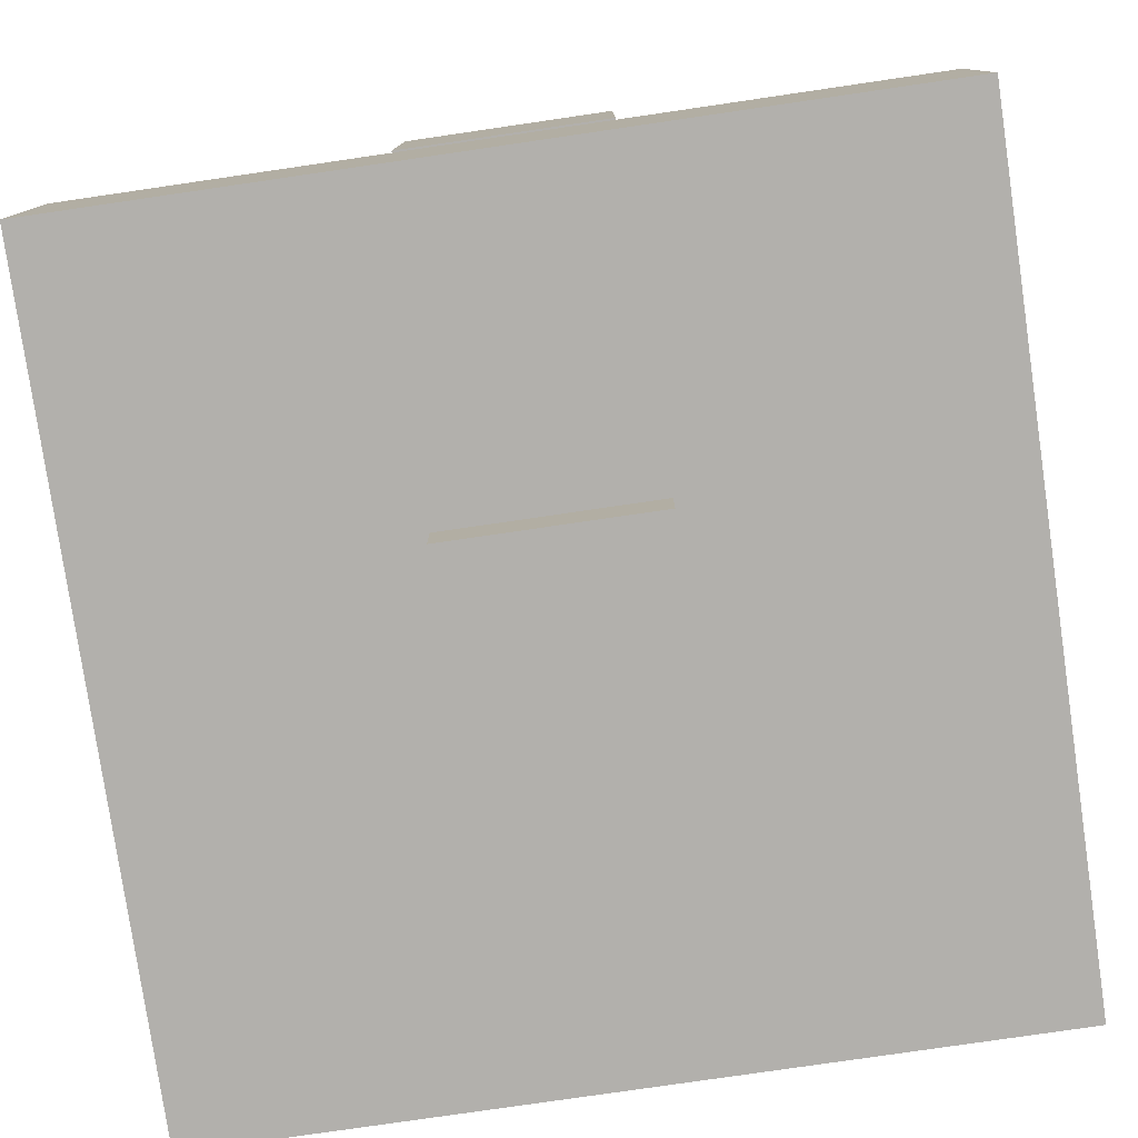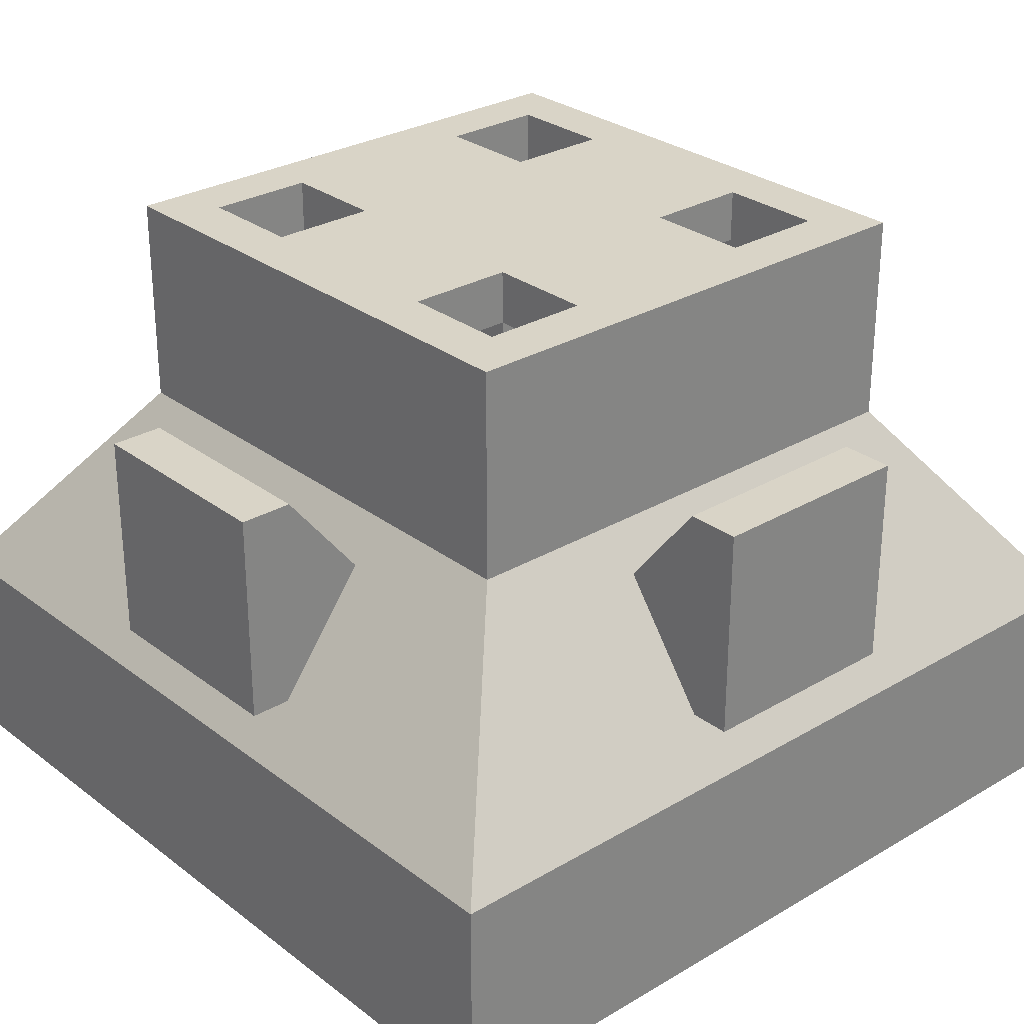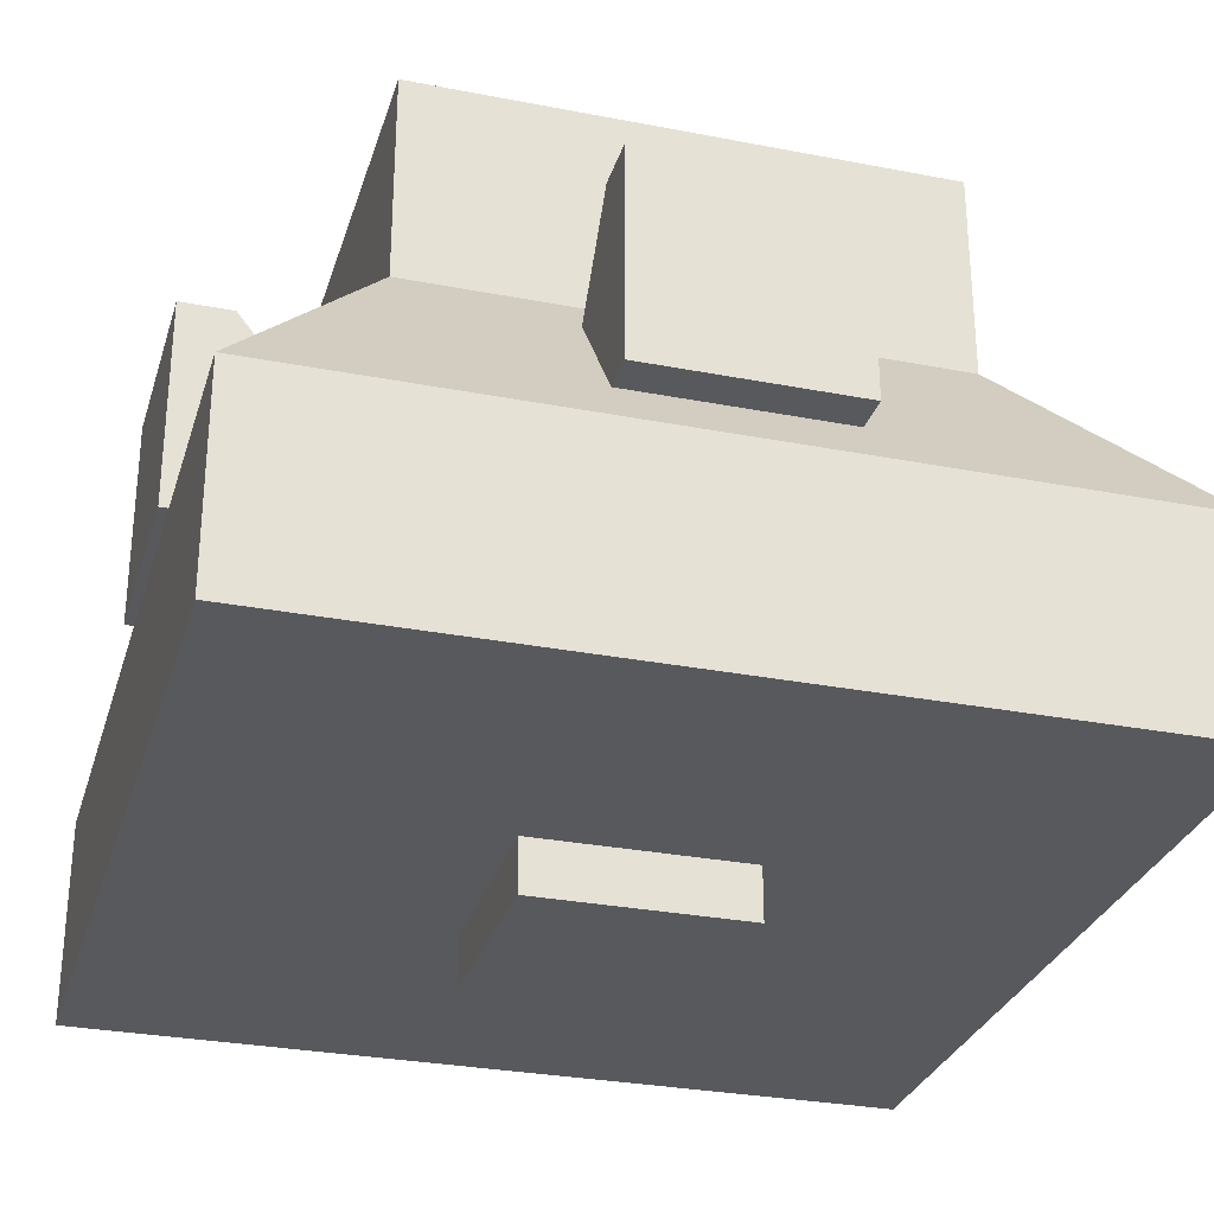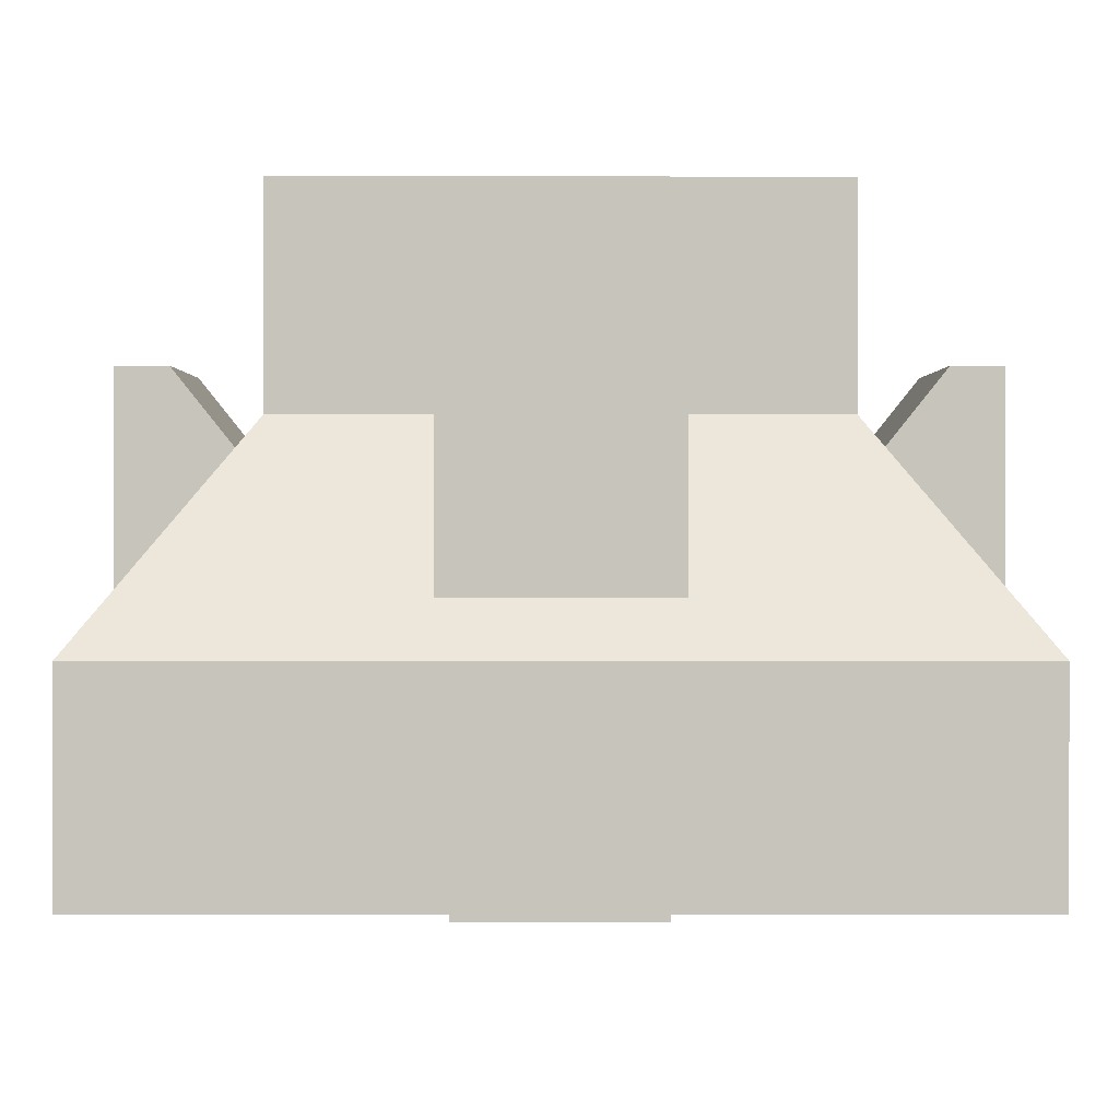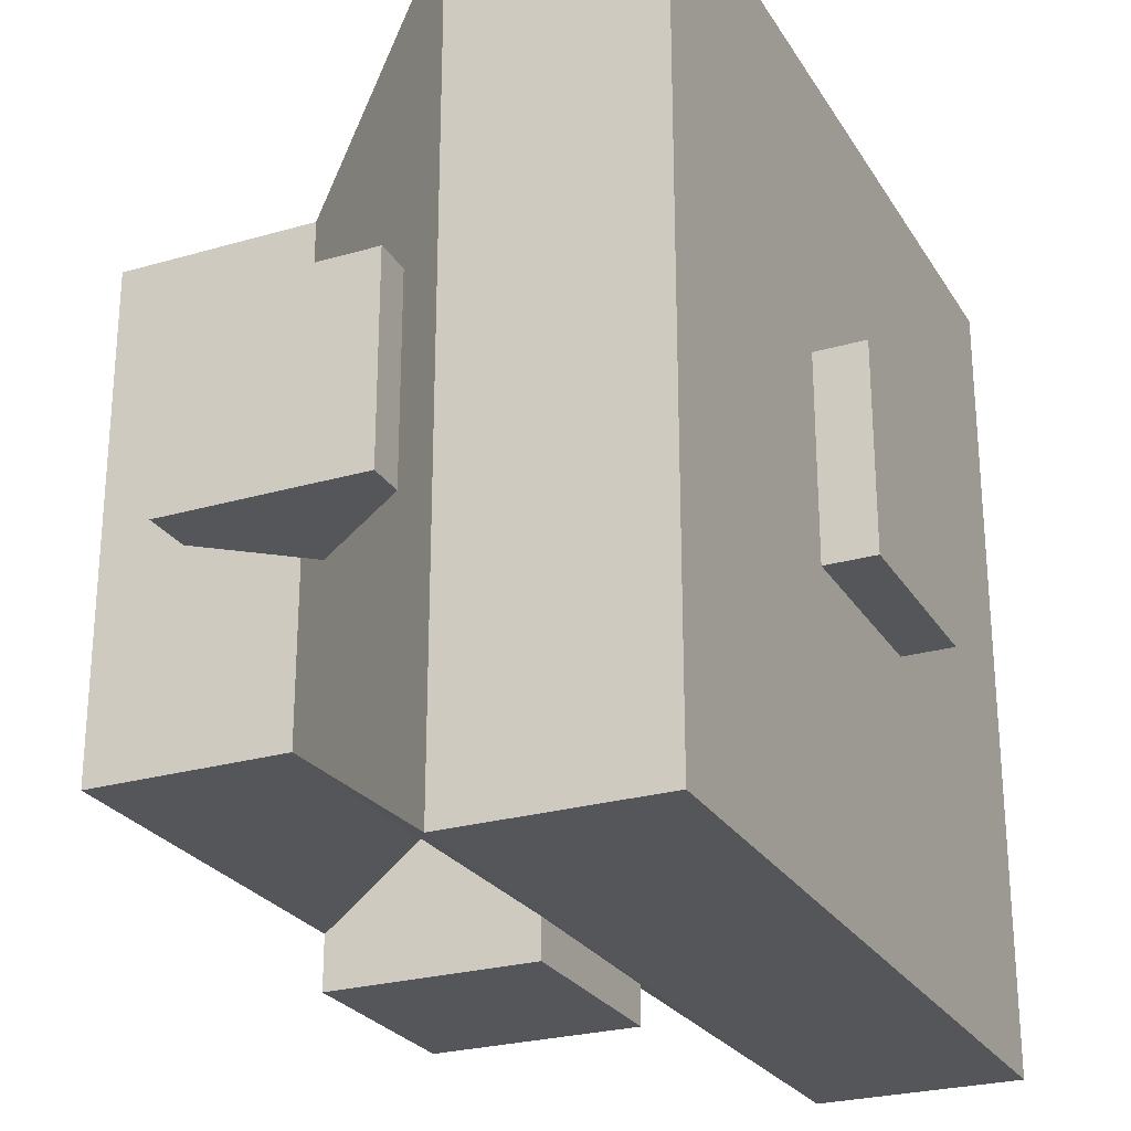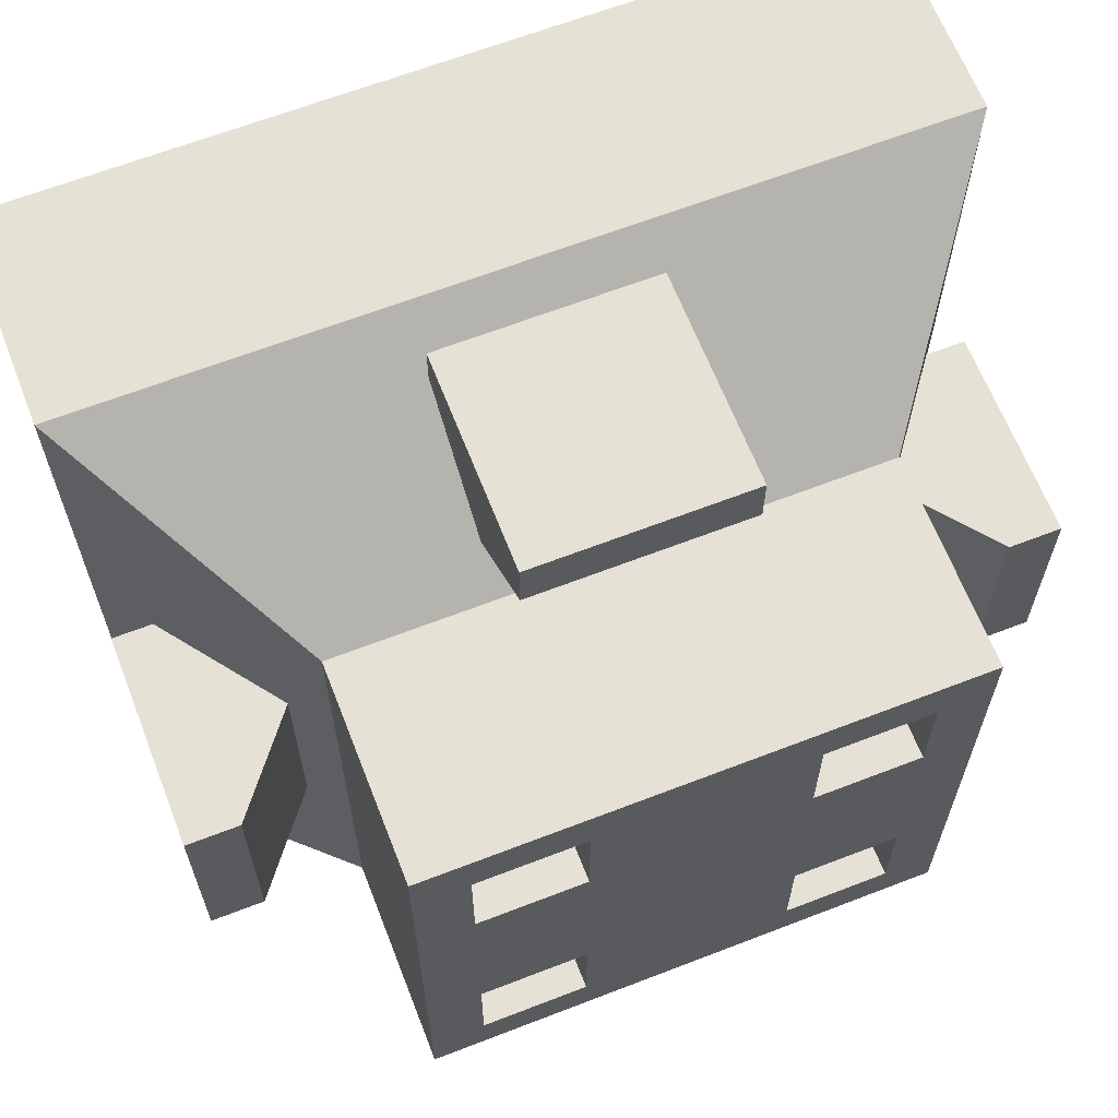
<metadata>
{"format":"obj","ext":"obj","renderer":"f3d","projection":"perspective","resolution":1024,"background":"white","views":[{"elev":-78.8,"azim":8.3,"up":"+Y"},{"elev":28.6,"azim":138.5,"up":"+Y"},{"elev":-29.6,"azim":-15.9,"up":"+Y"},{"elev":0.7,"azim":-0.2,"up":"+Y"},{"elev":-25.8,"azim":-65.2,"up":"+Z"},{"elev":64.8,"azim":158.7,"up":"+Z"}]}
</metadata>
<code>
o Arm_North_Cube.001
v 0.625 0.8125 0.1875
v 0.625 0.375 0.1875
v 0.625 0.75 0.25
v 0.625 0.375 0.25
v 0.375 0.8125 0.1875
v 0.375 0.375 0.1875
v 0.375 0.75 0.25
v 0.375 0.375 0.25
v 0.625 0.8125 0.375
v 0.625 0.75 0.375
v 0.375 0.8125 0.375
v 0.375 0.75 0.375
f 5 7 12 11
f 4 3 7 8
f 8 7 5 6
f 2 1 3 4
f 6 5 1 2
f 9 11 12 10
f 3 1 9 10
f 1 5 11 9
f 7 3 10 12
o Base_Cube.006
v 0.1875 0.5625 0.8125
v 0.1875 0.5625 0.1875
v 0.8125 0.5625 0.8125
v 0.8125 0.5625 0.1875
v 0 0.0625 1
v 0 0.3125 1
v 0 0.0625 0
v 0 0.3125 0
v 1 0.0625 1
v 1 0.3125 1
v 1 0.0625 0
v 1 0.3125 0
v 0.75 0.625 0.25
v 0.75 0.5625 0.25
v 0.75 0.625 0.75
v 0.75 0.5625 0.75
v 0.25 0.625 0.25
v 0.25 0.5625 0.25
v 0.25 0.625 0.75
v 0.25 0.5625 0.75
v 0.6875 0.6875 0.3125
v 0.6875 0.625 0.3125
v 0.6875 0.6875 0.6875
v 0.6875 0.625 0.6875
v 0.3125 0.6875 0.3125
v 0.3125 0.625 0.3125
v 0.3125 0.6875 0.6875
v 0.3125 0.625 0.6875
v 0.625 0.8125 0.375
v 0.625 0.6875 0.375
v 0.625 0.8125 0.625
v 0.625 0.6875 0.625
v 0.375 0.8125 0.375
v 0.375 0.6875 0.375
v 0.375 0.8125 0.625
v 0.375 0.6875 0.625
f 14 13 15 16
f 16 24 20 14
f 17 18 20 19
f 19 20 24 23
f 23 24 22 21
f 21 22 18 17
f 19 23 21 17
f 15 22 24 16
f 13 18 22 15
f 14 20 18 13
f 25 29 31 27
f 28 27 31 32
f 32 31 29 30
f 26 25 27 28
f 30 29 25 26
f 33 37 39 35
f 36 35 39 40
f 40 39 37 38
f 34 33 35 36
f 38 37 33 34
f 41 45 47 43
f 44 43 47 48
f 48 47 45 46
f 42 41 43 44
f 46 45 41 42
o Arm_South_Cube.008
v 0.375 0.8125 0.8125
v 0.375 0.375 0.8125
v 0.375 0.75 0.75
v 0.375 0.375 0.75
v 0.625 0.8125 0.8125
v 0.625 0.375 0.8125
v 0.625 0.75 0.75
v 0.625 0.375 0.75
v 0.375 0.75 0.625
v 0.625 0.75 0.625
v 0.375 0.8125 0.625
v 0.625 0.8125 0.625
f 53 55 58 60
f 52 51 55 56
f 56 55 53 54
f 50 49 51 52
f 54 53 49 50
f 59 60 58 57
f 51 49 59 57
f 49 53 60 59
f 55 51 57 58
o Arm_West_Cube.009
v 0.1875 0.8125 0.375
v 0.1875 0.375 0.375
v 0.25 0.75 0.375
v 0.25 0.375 0.375
v 0.1875 0.8125 0.625
v 0.1875 0.375 0.625
v 0.25 0.75 0.625
v 0.25 0.375 0.625
v 0.375 0.8125 0.375
v 0.375 0.75 0.375
v 0.375 0.8125 0.625
v 0.375 0.75 0.625
f 65 67 72 71
f 64 63 67 68
f 68 67 65 66
f 62 61 63 64
f 66 65 61 62
f 69 71 72 70
f 63 61 69 70
f 61 65 71 69
f 67 63 70 72
o Arm_East_Cube.010
v 0.8125 0.8125 0.625
v 0.8125 0.375 0.625
v 0.75 0.75 0.625
v 0.75 0.375 0.625
v 0.8125 0.8125 0.375
v 0.8125 0.375 0.375
v 0.75 0.75 0.375
v 0.75 0.375 0.375
v 0.625 0.8125 0.625
v 0.625 0.75 0.625
v 0.625 0.8125 0.375
v 0.625 0.75 0.375
f 77 79 84 83
f 76 75 79 80
f 80 79 77 78
f 74 73 75 76
f 78 77 73 74
f 81 83 84 82
f 75 73 81 82
f 73 77 83 81
f 79 75 82 84
o Corners_Cube.017
v 0.375 0.5625 0.25
v 0.375 0.8125 0.25
v 0.25 0.5625 0.25
v 0.25 0.8125 0.25
v 0.375 0.5625 0.1875
v 0.375 0.8125 0.1875
v 0.1875 0.5625 0.1875
v 0.1875 0.8125 0.1875
v 0.25 0.8125 0.375
v 0.25 0.5625 0.375
v 0.1875 0.5625 0.375
v 0.1875 0.8125 0.375
v 0.625 0.5625 0.75
v 0.625 0.8125 0.75
v 0.75 0.5625 0.75
v 0.75 0.8125 0.75
v 0.625 0.5625 0.8125
v 0.625 0.8125 0.8125
v 0.8125 0.5625 0.8125
v 0.8125 0.8125 0.8125
v 0.75 0.8125 0.625
v 0.75 0.5625 0.625
v 0.8125 0.5625 0.625
v 0.8125 0.8125 0.625
v 0.75 0.5625 0.375
v 0.75 0.8125 0.375
v 0.75 0.5625 0.25
v 0.75 0.8125 0.25
v 0.8125 0.5625 0.375
v 0.8125 0.8125 0.375
v 0.8125 0.5625 0.1875
v 0.8125 0.8125 0.1875
v 0.625 0.8125 0.25
v 0.625 0.5625 0.25
v 0.625 0.5625 0.1875
v 0.625 0.8125 0.1875
v 0.25 0.5625 0.625
v 0.25 0.8125 0.625
v 0.25 0.5625 0.75
v 0.25 0.8125 0.75
v 0.1875 0.5625 0.625
v 0.1875 0.8125 0.625
v 0.1875 0.5625 0.8125
v 0.1875 0.8125 0.8125
v 0.375 0.8125 0.75
v 0.375 0.5625 0.75
v 0.375 0.5625 0.8125
v 0.375 0.8125 0.8125
f 85 86 88 87
f 88 92 96 93
f 91 92 90 89
f 89 90 86 85
f 92 88 86 90
f 94 93 96 95
f 87 88 93 94
f 92 91 95 96
f 97 98 100 99
f 100 104 108 105
f 103 104 102 101
f 101 102 98 97
f 104 100 98 102
f 106 105 108 107
f 99 100 105 106
f 104 103 107 108
f 109 110 112 111
f 112 116 120 117
f 115 116 114 113
f 113 114 110 109
f 116 112 110 114
f 118 117 120 119
f 111 112 117 118
f 116 115 119 120
f 121 122 124 123
f 124 128 132 129
f 127 128 126 125
f 125 126 122 121
f 128 124 122 126
f 130 129 132 131
f 123 124 129 130
f 128 127 131 132
o Power_Ports_Cube.003
v 0.625 0.625 0
v 0.375 0.625 0
v 0.625 0.375 0
v 0.375 0.375 0
v 0.375 0.375 0.0625
v 0.375 0.625 0.0625
v 0.625 0.625 0.0625
v 0.625 0.375 0.0625
v 0.625 0.2188 0.1875
v 0.625 0.4688 0.1875
v 0.375 0.4688 0.1875
v 0.375 0.2188 0.1875
v 1 0.625 0.625
v 1 0.625 0.375
v 1 0.375 0.625
v 1 0.375 0.375
v 0.9375 0.375 0.375
v 0.9375 0.625 0.375
v 0.9375 0.625 0.625
v 0.9375 0.375 0.625
v 0.8125 0.2188 0.625
v 0.8125 0.4688 0.625
v 0.8125 0.4688 0.375
v 0.8125 0.2188 0.375
v 0.375 0.625 1
v 0.625 0.625 1
v 0.375 0.375 1
v 0.625 0.375 1
v 0.625 0.375 0.9375
v 0.625 0.625 0.9375
v 0.375 0.625 0.9375
v 0.375 0.375 0.9375
v 0.375 0.2188 0.8125
v 0.375 0.4688 0.8125
v 0.625 0.4688 0.8125
v 0.625 0.2188 0.8125
v 0 0.625 0.375
v 0 0.625 0.625
v 0 0.375 0.375
v 0 0.375 0.625
v 0.0625 0.375 0.625
v 0.0625 0.625 0.625
v 0.0625 0.625 0.375
v 0.0625 0.375 0.375
v 0.1875 0.2188 0.375
v 0.1875 0.4688 0.375
v 0.1875 0.4688 0.625
v 0.1875 0.2188 0.625
v 0.375 0 0.375
v 0.625 0 0.375
v 0.375 0 0.625
v 0.625 0 0.625
v 0.375 0.0625 0.375
v 0.625 0.0625 0.375
v 0.375 0.0625 0.625
v 0.625 0.0625 0.625
f 133 135 136 134
f 135 140 137 136
f 136 137 138 134
f 134 138 139 133
f 133 139 140 135
f 140 139 142 141
f 138 137 144 143
f 137 140 141 144
f 139 138 143 142
f 145 147 148 146
f 147 152 149 148
f 148 149 150 146
f 146 150 151 145
f 145 151 152 147
f 152 151 154 153
f 150 149 156 155
f 149 152 153 156
f 151 150 155 154
f 157 159 160 158
f 159 164 161 160
f 160 161 162 158
f 158 162 163 157
f 157 163 164 159
f 164 163 166 165
f 162 161 168 167
f 161 164 165 168
f 163 162 167 166
f 169 171 172 170
f 171 176 173 172
f 172 173 174 170
f 170 174 175 169
f 169 175 176 171
f 176 175 178 177
f 174 173 180 179
f 173 176 177 180
f 175 174 179 178
f 181 182 184 183
f 182 186 188 184
f 183 187 185 181
f 184 188 187 183
f 181 185 186 182

</code>
